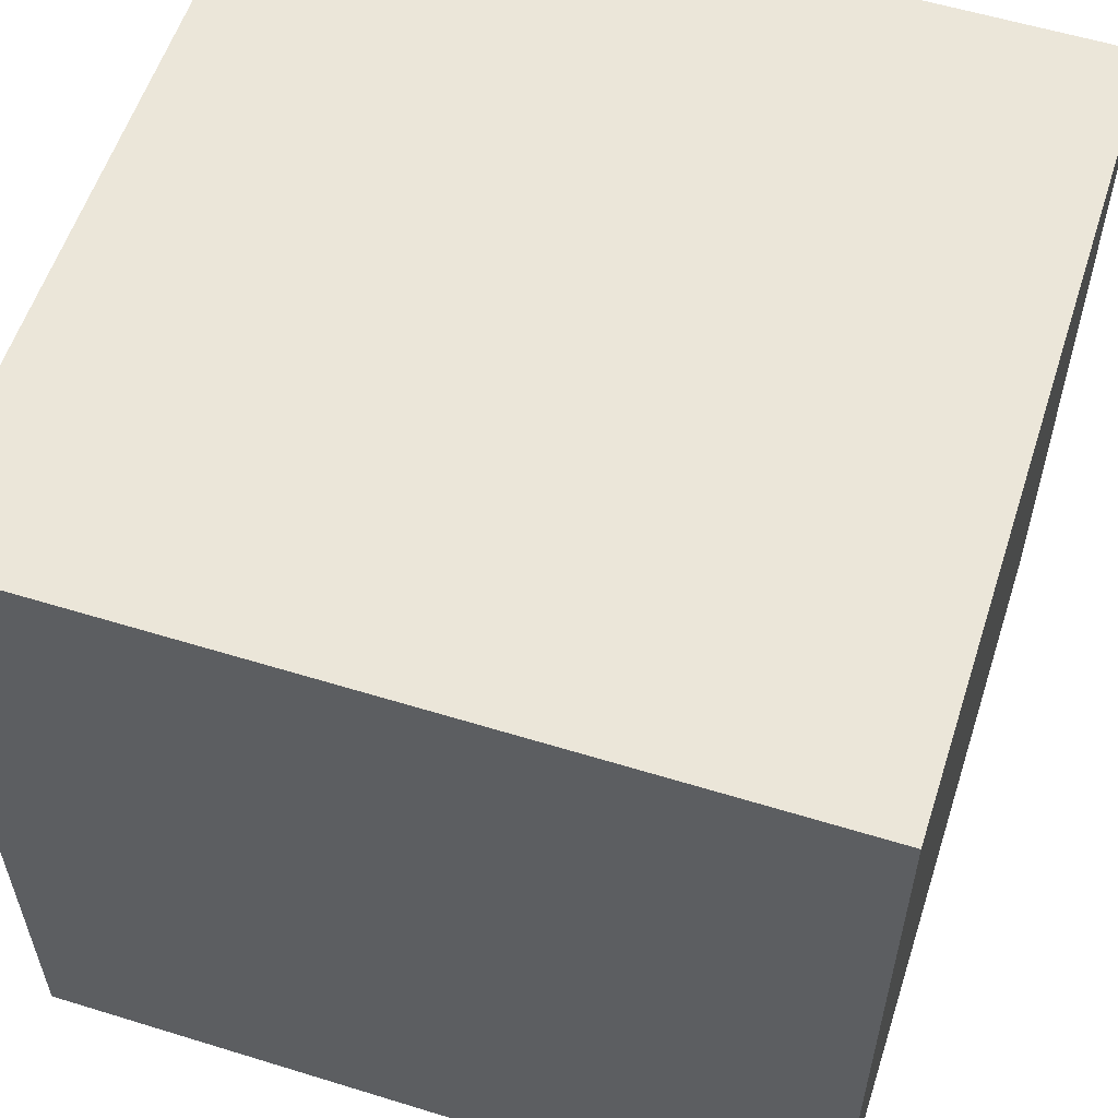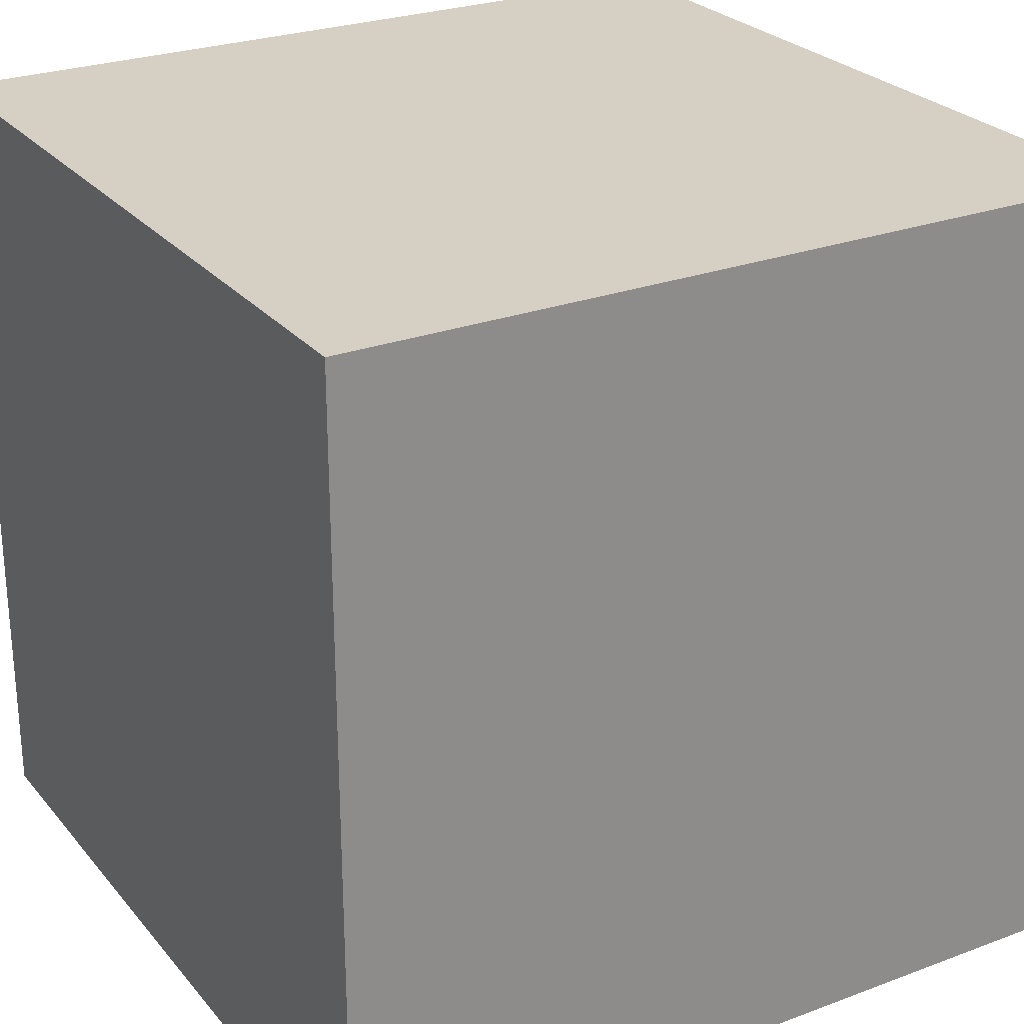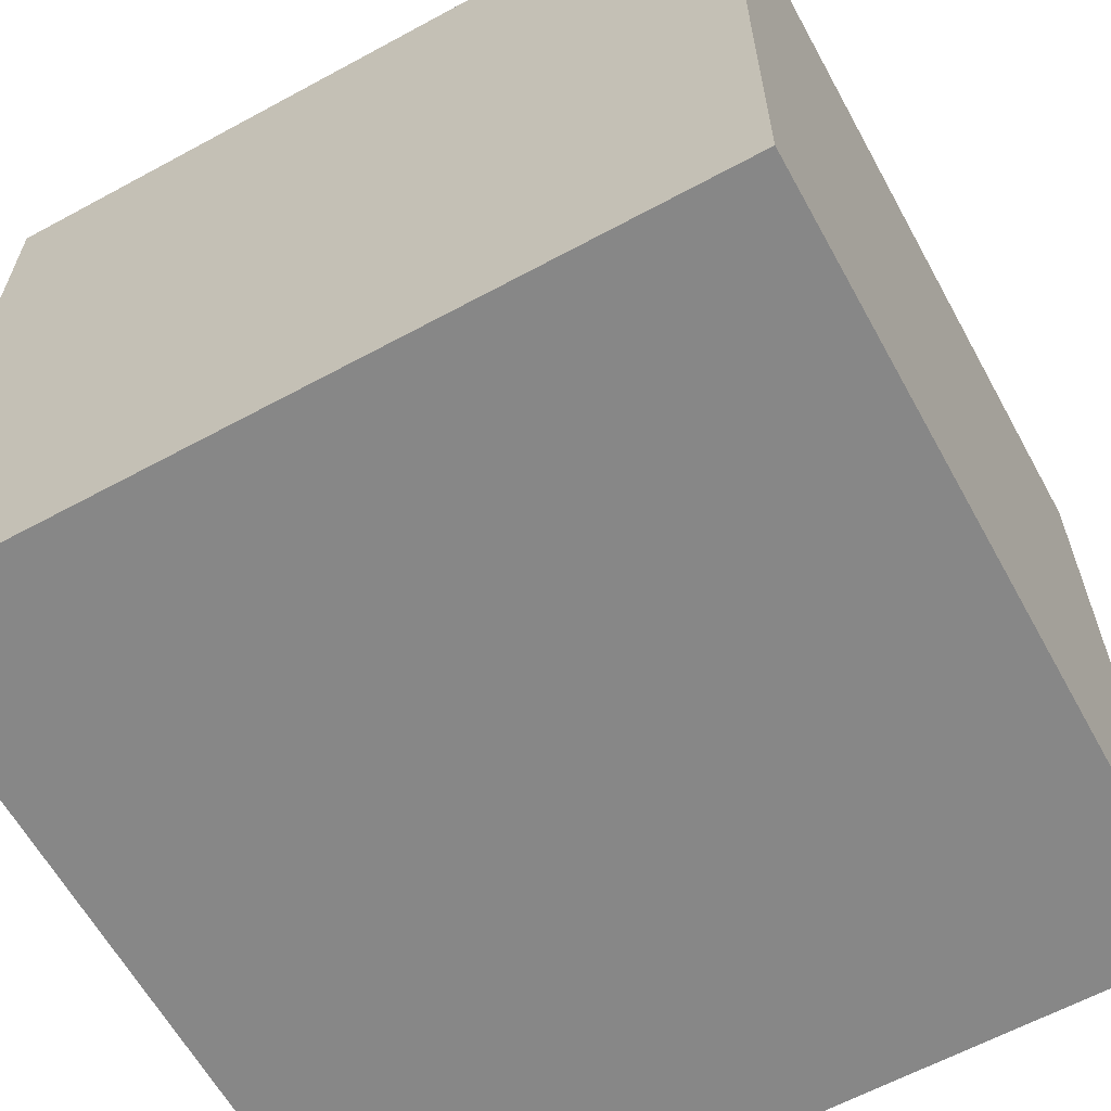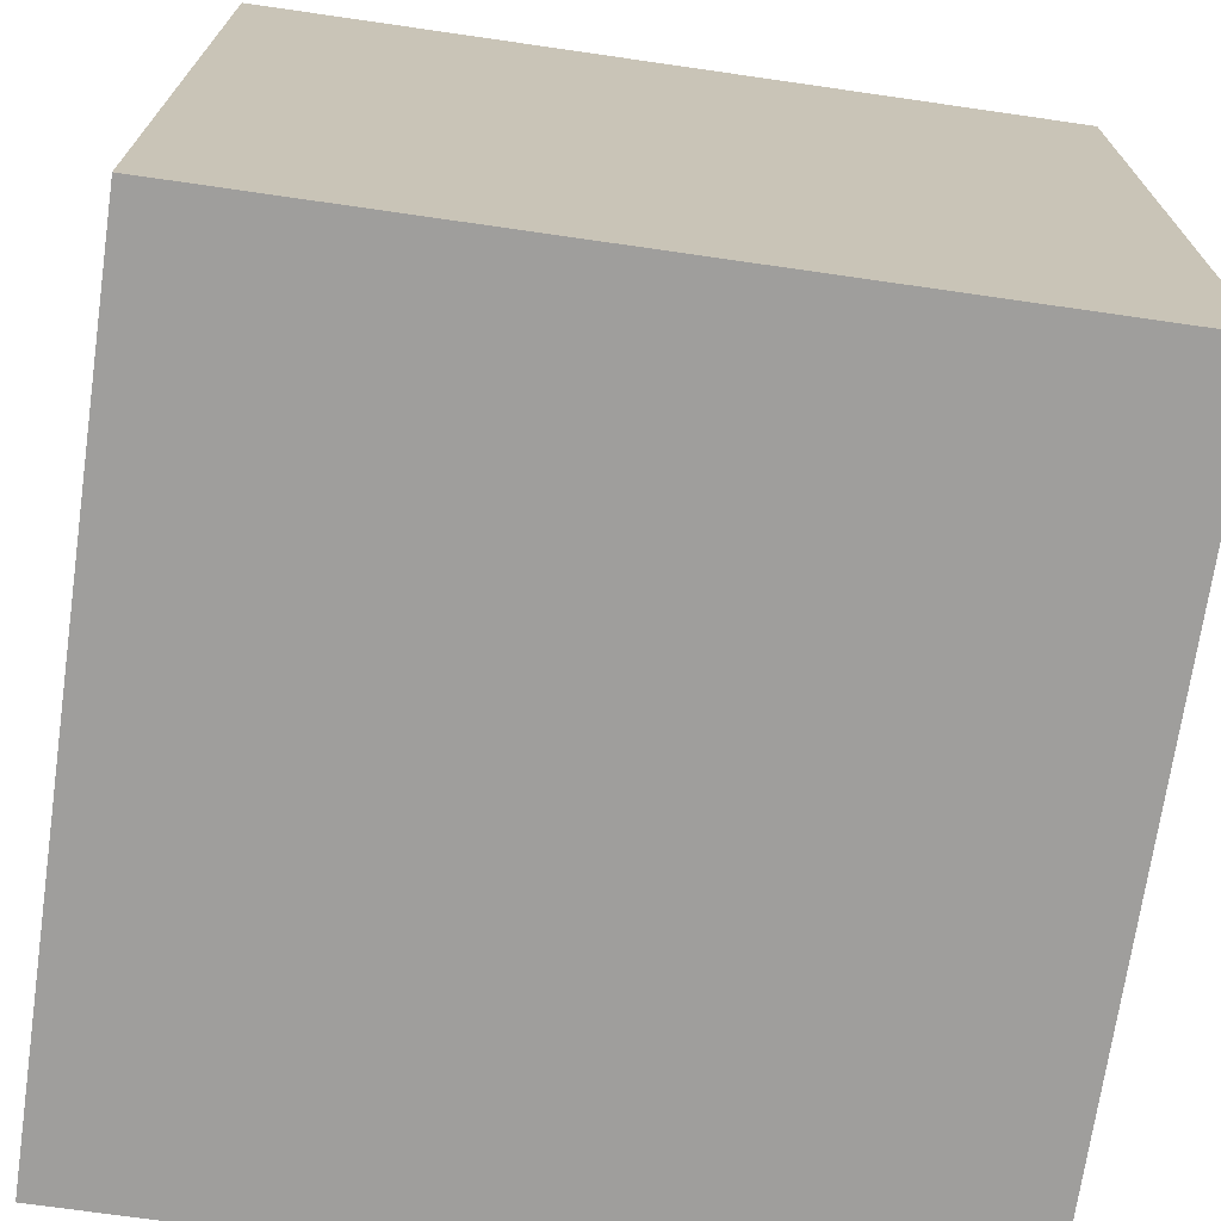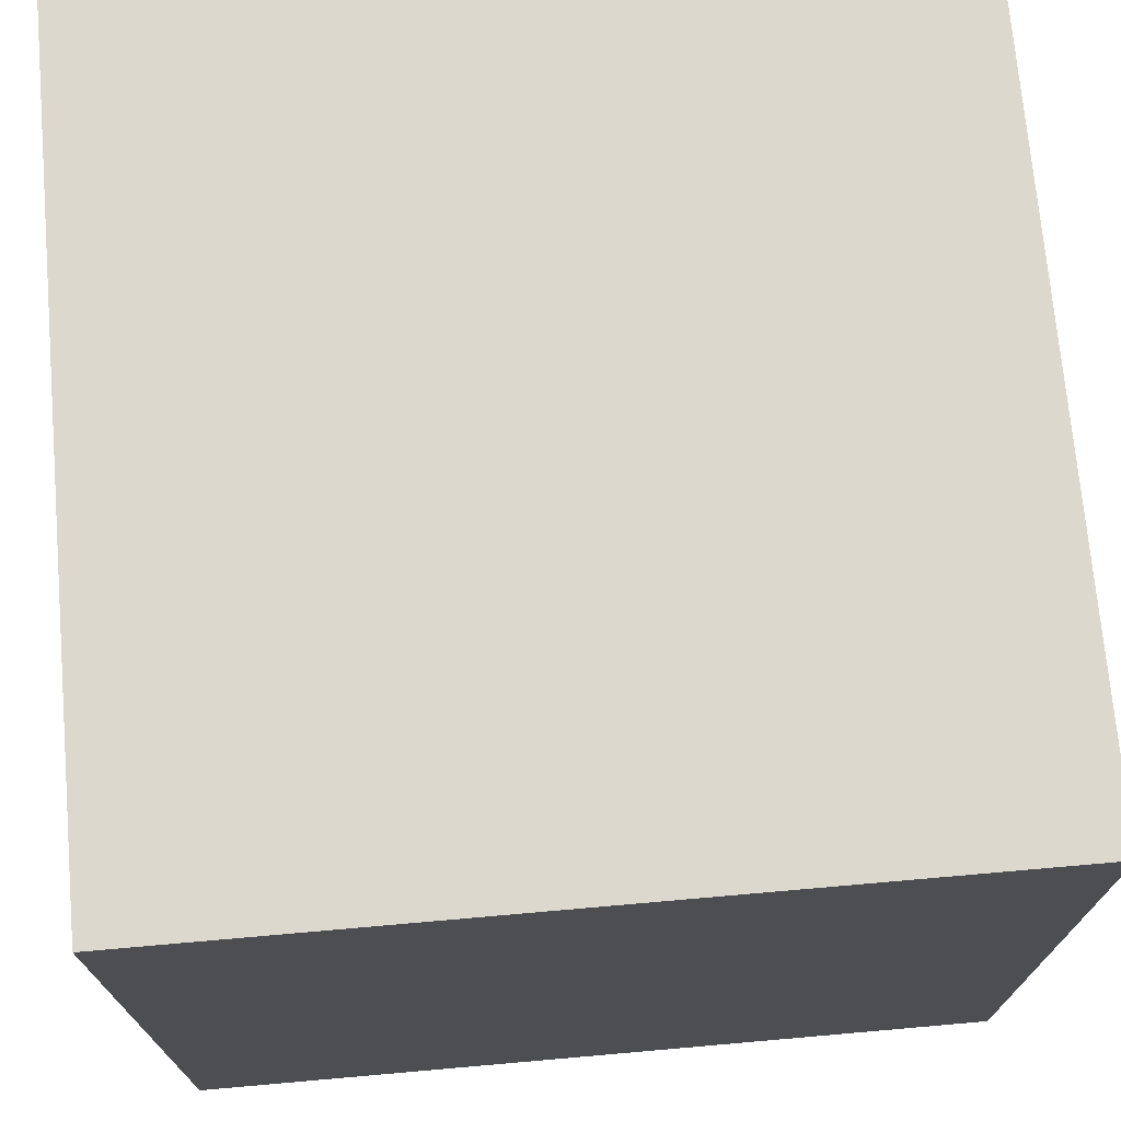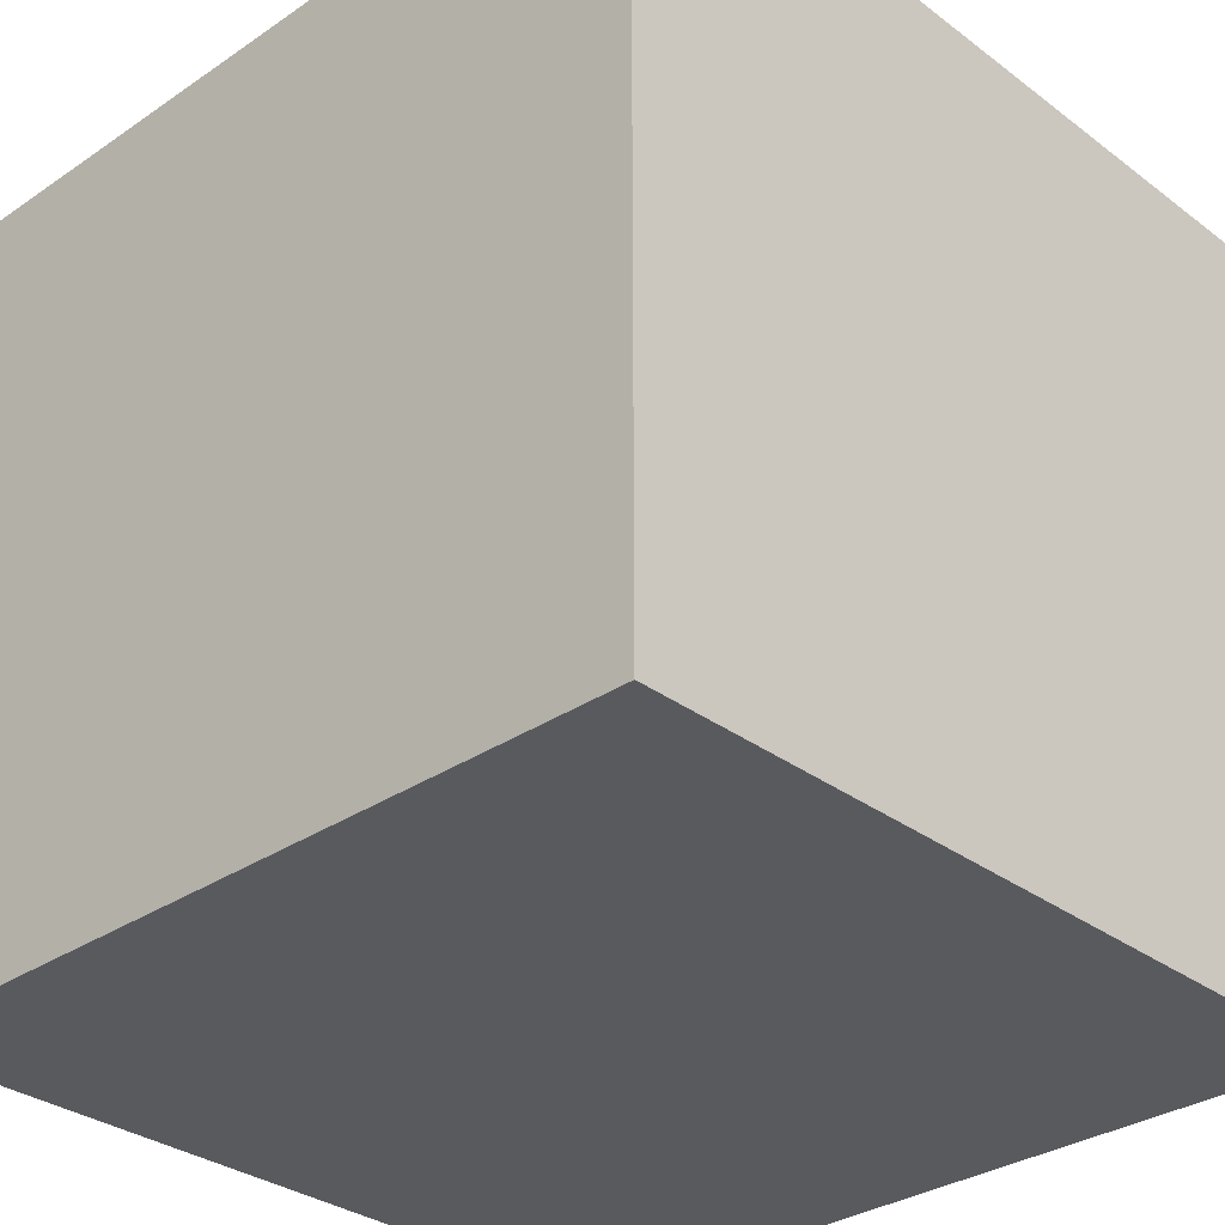
<metadata>
{"format":"obj","ext":"obj","renderer":"f3d","projection":"perspective","resolution":1024,"background":"white","views":[{"elev":57.3,"azim":-162.2,"up":"+Y"},{"elev":26.2,"azim":-30.5,"up":"+Z"},{"elev":-62.3,"azim":-151.2,"up":"+Y"},{"elev":-71.0,"azim":-8.2,"up":"+Z"},{"elev":72.4,"azim":-5.0,"up":"+Y"},{"elev":-31.8,"azim":43.6,"up":"+Z"}]}
</metadata>
<code>
v 1 -1 -1
v 1 -1 1
v 1 1 -1
v 1 1 1
v -1 -1 -1
v -1 -1 1
v -1 1 -1
v -1 1 1
f 4 8 2
f 2 8 6
f 1 5 3
f 3 5 7
f 6 5 2
f 2 5 1
f 8 7 6
f 6 7 5
f 4 3 8
f 8 3 7
f 2 1 4
f 4 1 3

</code>
